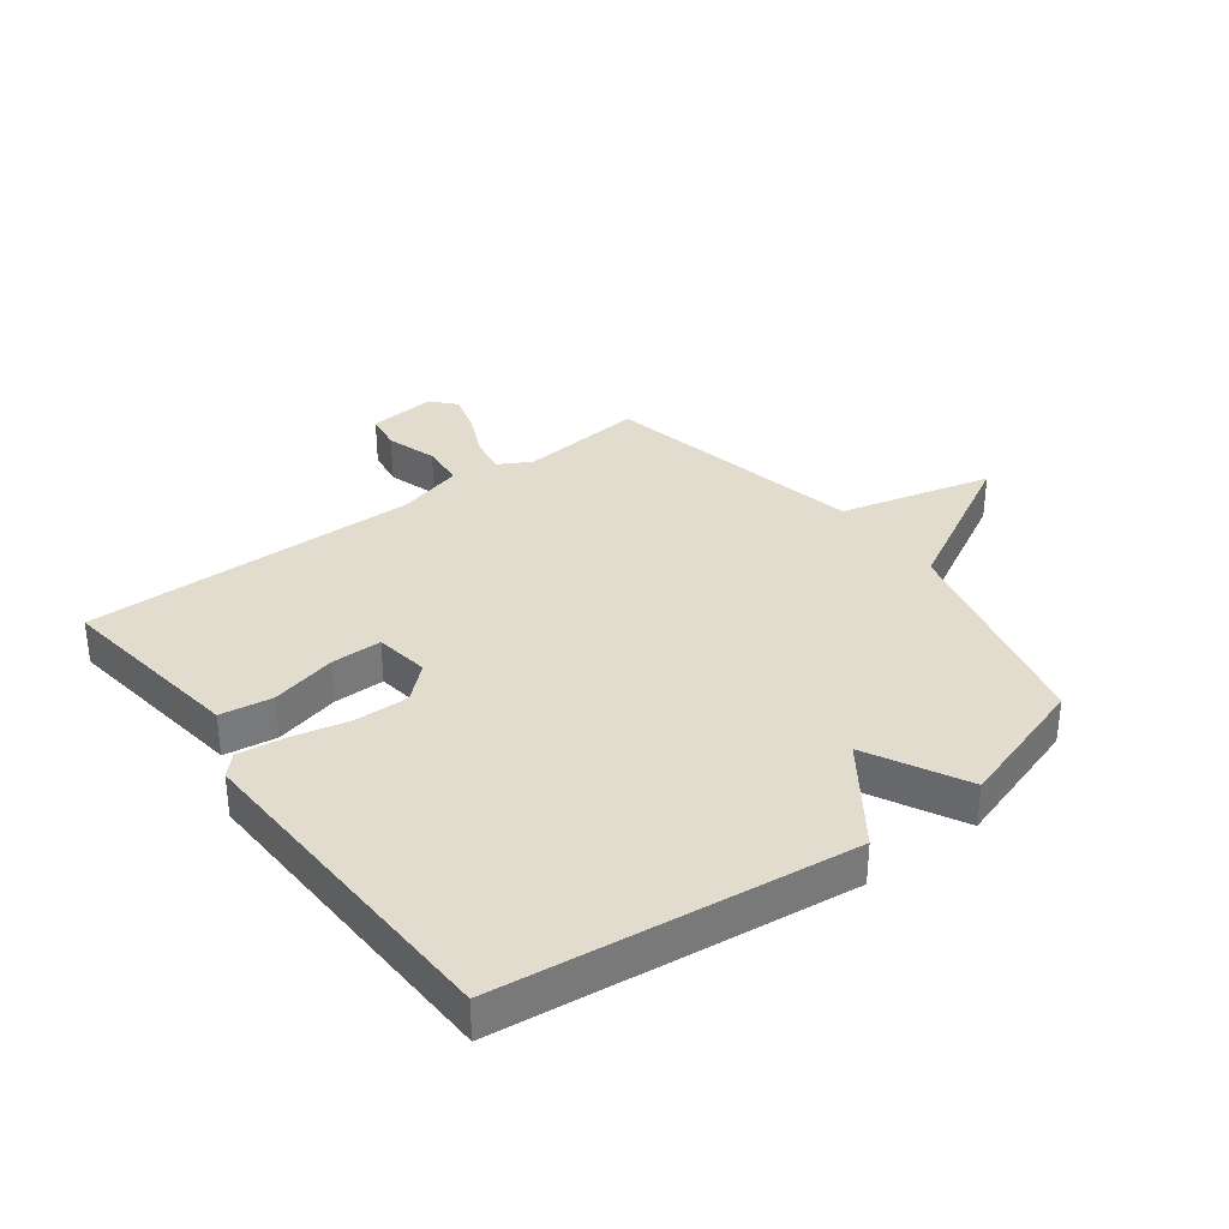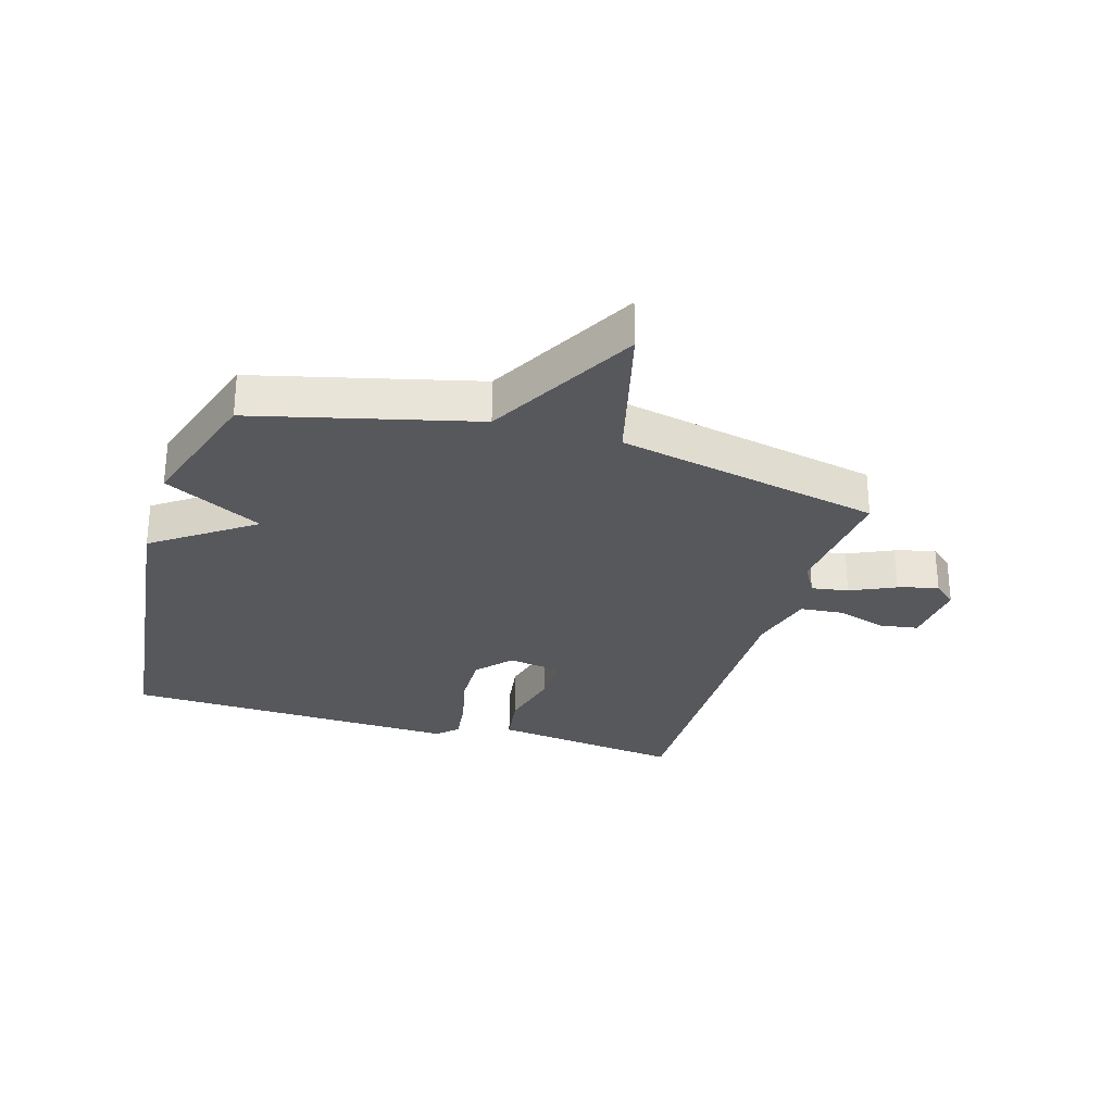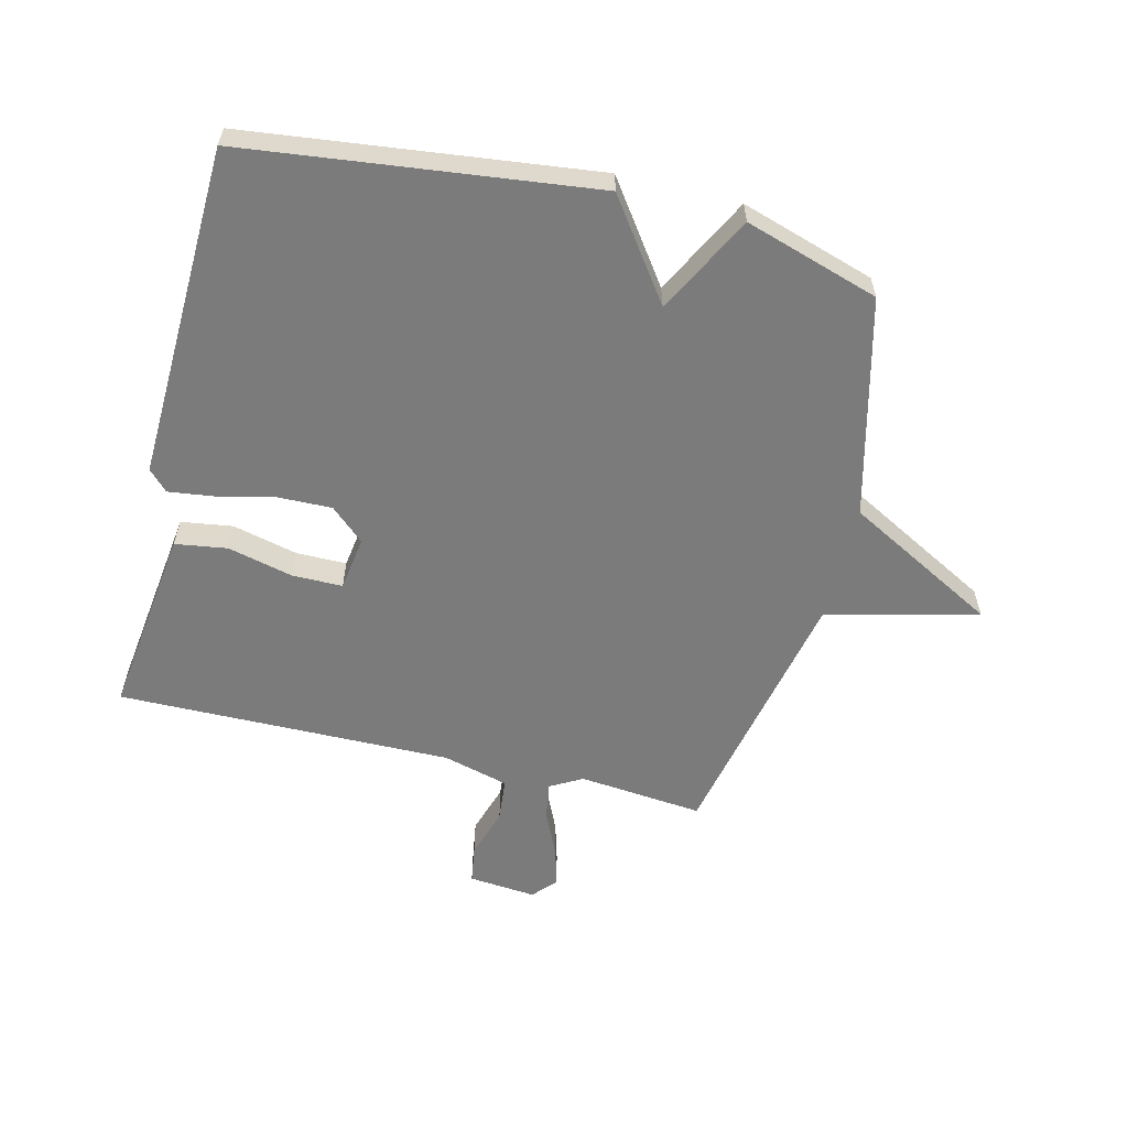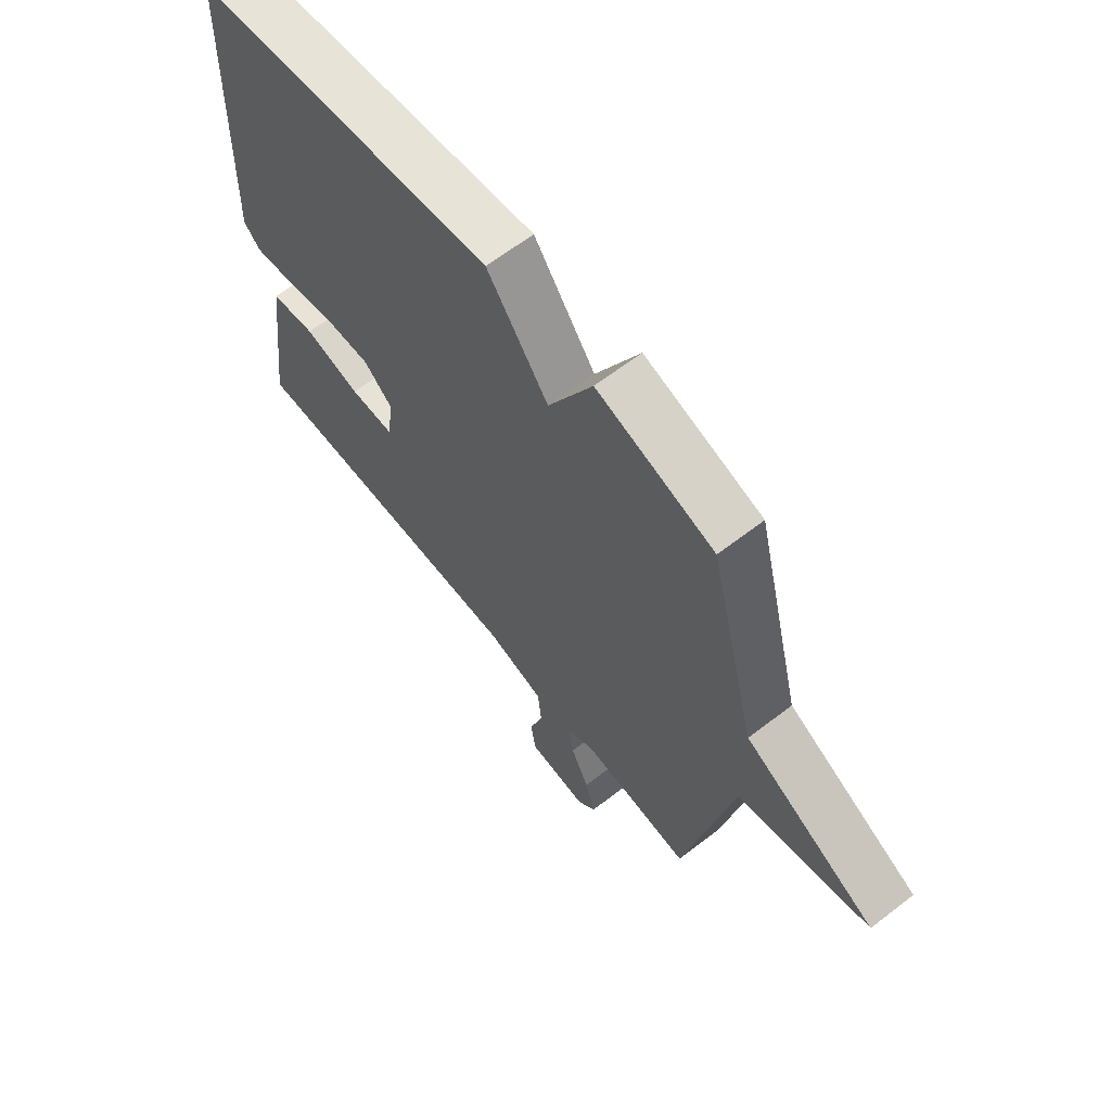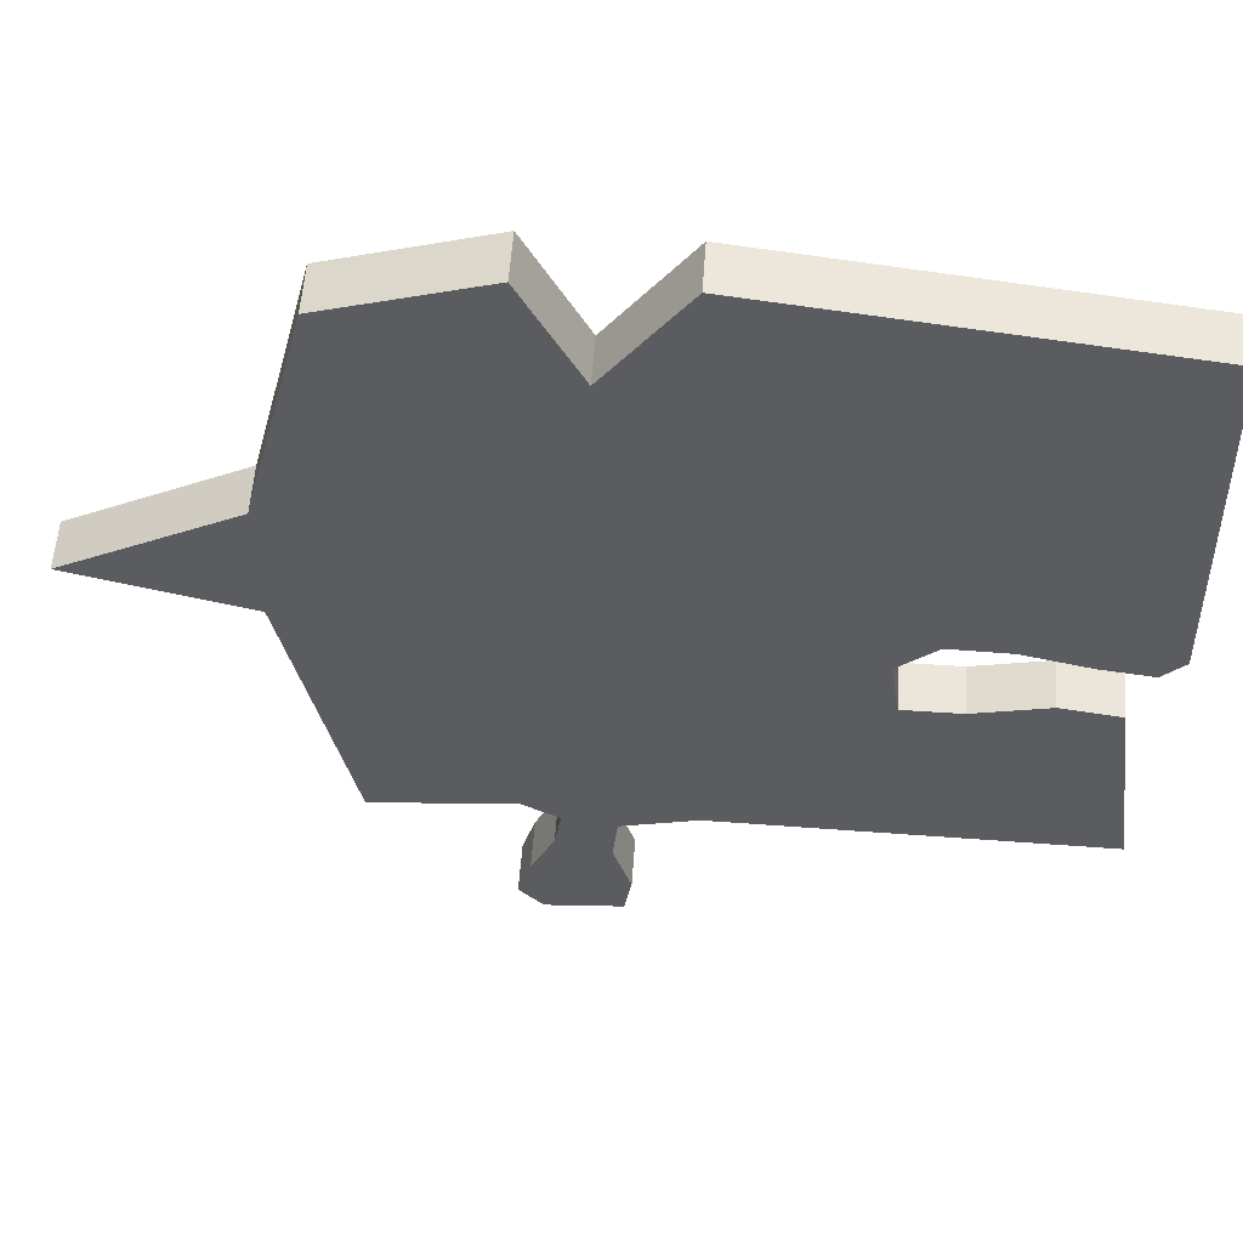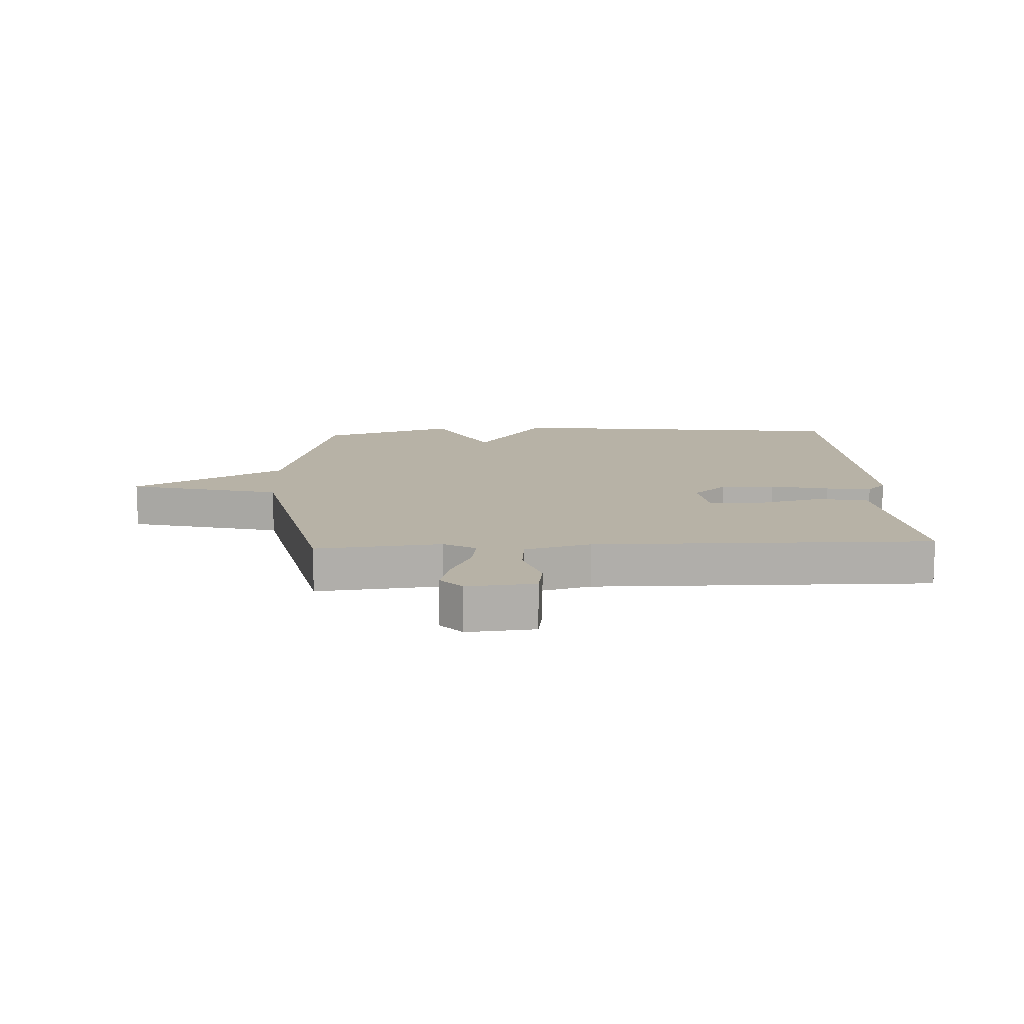
<metadata>
{"format":"obj","ext":"obj","renderer":"f3d","projection":"perspective","resolution":1024,"background":"white","views":[{"elev":34.1,"azim":-37.1,"up":"+Y"},{"elev":-28.5,"azim":73.3,"up":"+Y"},{"elev":-58.5,"azim":-13.9,"up":"+Y"},{"elev":63.9,"azim":52.1,"up":"+Z"},{"elev":55.8,"azim":-175.9,"up":"+Z"},{"elev":12.5,"azim":177.1,"up":"+Y"}]}
</metadata>
<code>
v -0.5 0.07 -0.5
v -0.474 0.07 -0.299
v -0.459 0.07 -0.183
v -0.373 0.07 -0.17
v -0.265 0.07 -0.196
v -0.181 0.07 -0.196
v -0.168 0.07 -0.106
v -0.224 0.07 -0.056
v -0.313 0.07 -0.058
v -0.409 0.07 -0.08
v -0.485 0.07 -0.09
v -0.517 0.07 -0.057
v -0.5 0.07 0.5
v 0.077 0.07 0.57
v 0.193 0.07 0.407
v 0.277 0.07 0.57
v 0.5 0.07 0.5
v 0.591 0.07 0.137
v 0.842 0.07 0.001
v 0.591 0.07 -0.063
v 0.5 0.07 -0.5
v 0.293 0.07 -0.48
v 0.24 0.07 -0.51
v 0.25 0.07 -0.571
v 0.284 0.07 -0.645
v 0.303 0.07 -0.711
v 0.268 0.07 -0.75
v 0.156 0.07 -0.74
v 0.146 0.07 -0.677
v 0.172 0.07 -0.594
v 0.165 0.07 -0.522
v 0.056 0.07 -0.493
v -0.5 0 -0.5
v -0.474 0 -0.299
v -0.459 0 -0.183
v -0.373 0 -0.17
v -0.265 0 -0.196
v -0.181 0 -0.196
v -0.168 0 -0.106
v -0.224 0 -0.056
v -0.313 0 -0.058
v -0.409 0 -0.08
v -0.485 0 -0.09
v -0.517 0 -0.057
v -0.5 0 0.5
v 0.077 0 0.57
v 0.193 0 0.407
v 0.277 0 0.57
v 0.5 0 0.5
v 0.591 0 0.137
v 0.842 0 0.001
v 0.591 0 -0.063
v 0.5 0 -0.5
v 0.293 0 -0.48
v 0.24 0 -0.51
v 0.25 0 -0.571
v 0.284 0 -0.645
v 0.303 0 -0.711
v 0.268 0 -0.75
v 0.156 0 -0.74
v 0.146 0 -0.677
v 0.172 0 -0.594
v 0.165 0 -0.522
v 0.056 0 -0.493
f 28 29 30
f 27 28 30
f 26 27 30
f 25 26 30
f 24 25 30
f 23 24 30 31
f 22 23 31 32
f 20 21 22
f 18 19 20
f 20 22 32
f 18 20 32
f 17 18 32
f 16 17 32
f 15 16 32
f 13 14 15
f 12 13 15
f 11 12 15
f 10 11 15
f 9 10 15
f 8 9 15
f 7 8 15
f 6 7 15 32
f 2 3 4 5
f 5 6 32
f 2 5 32
f 1 2 32
f 62 61 60
f 62 60 59
f 62 59 58
f 62 58 57
f 62 57 56
f 63 62 56 55
f 64 63 55 54
f 54 53 52
f 52 51 50
f 64 54 52
f 64 52 50
f 64 50 49
f 64 49 48
f 64 48 47
f 47 46 45
f 47 45 44
f 47 44 43
f 47 43 42
f 47 42 41
f 47 41 40
f 47 40 39
f 64 47 39 38
f 37 36 35 34
f 64 38 37
f 64 37 34
f 64 34 33
f 1 33 34 2
f 2 34 35 3
f 3 35 36 4
f 4 36 37 5
f 5 37 38 6
f 6 38 39 7
f 7 39 40 8
f 8 40 41 9
f 9 41 42 10
f 10 42 43 11
f 11 43 44 12
f 12 44 45 13
f 13 45 46 14
f 14 46 47 15
f 15 47 48 16
f 16 48 49 17
f 17 49 50 18
f 18 50 51 19
f 19 51 52 20
f 20 52 53 21
f 21 53 54 22
f 22 54 55 23
f 23 55 56 24
f 24 56 57 25
f 25 57 58 26
f 26 58 59 27
f 27 59 60 28
f 28 60 61 29
f 29 61 62 30
f 30 62 63 31
f 31 63 64 32
f 32 64 33 1

</code>
